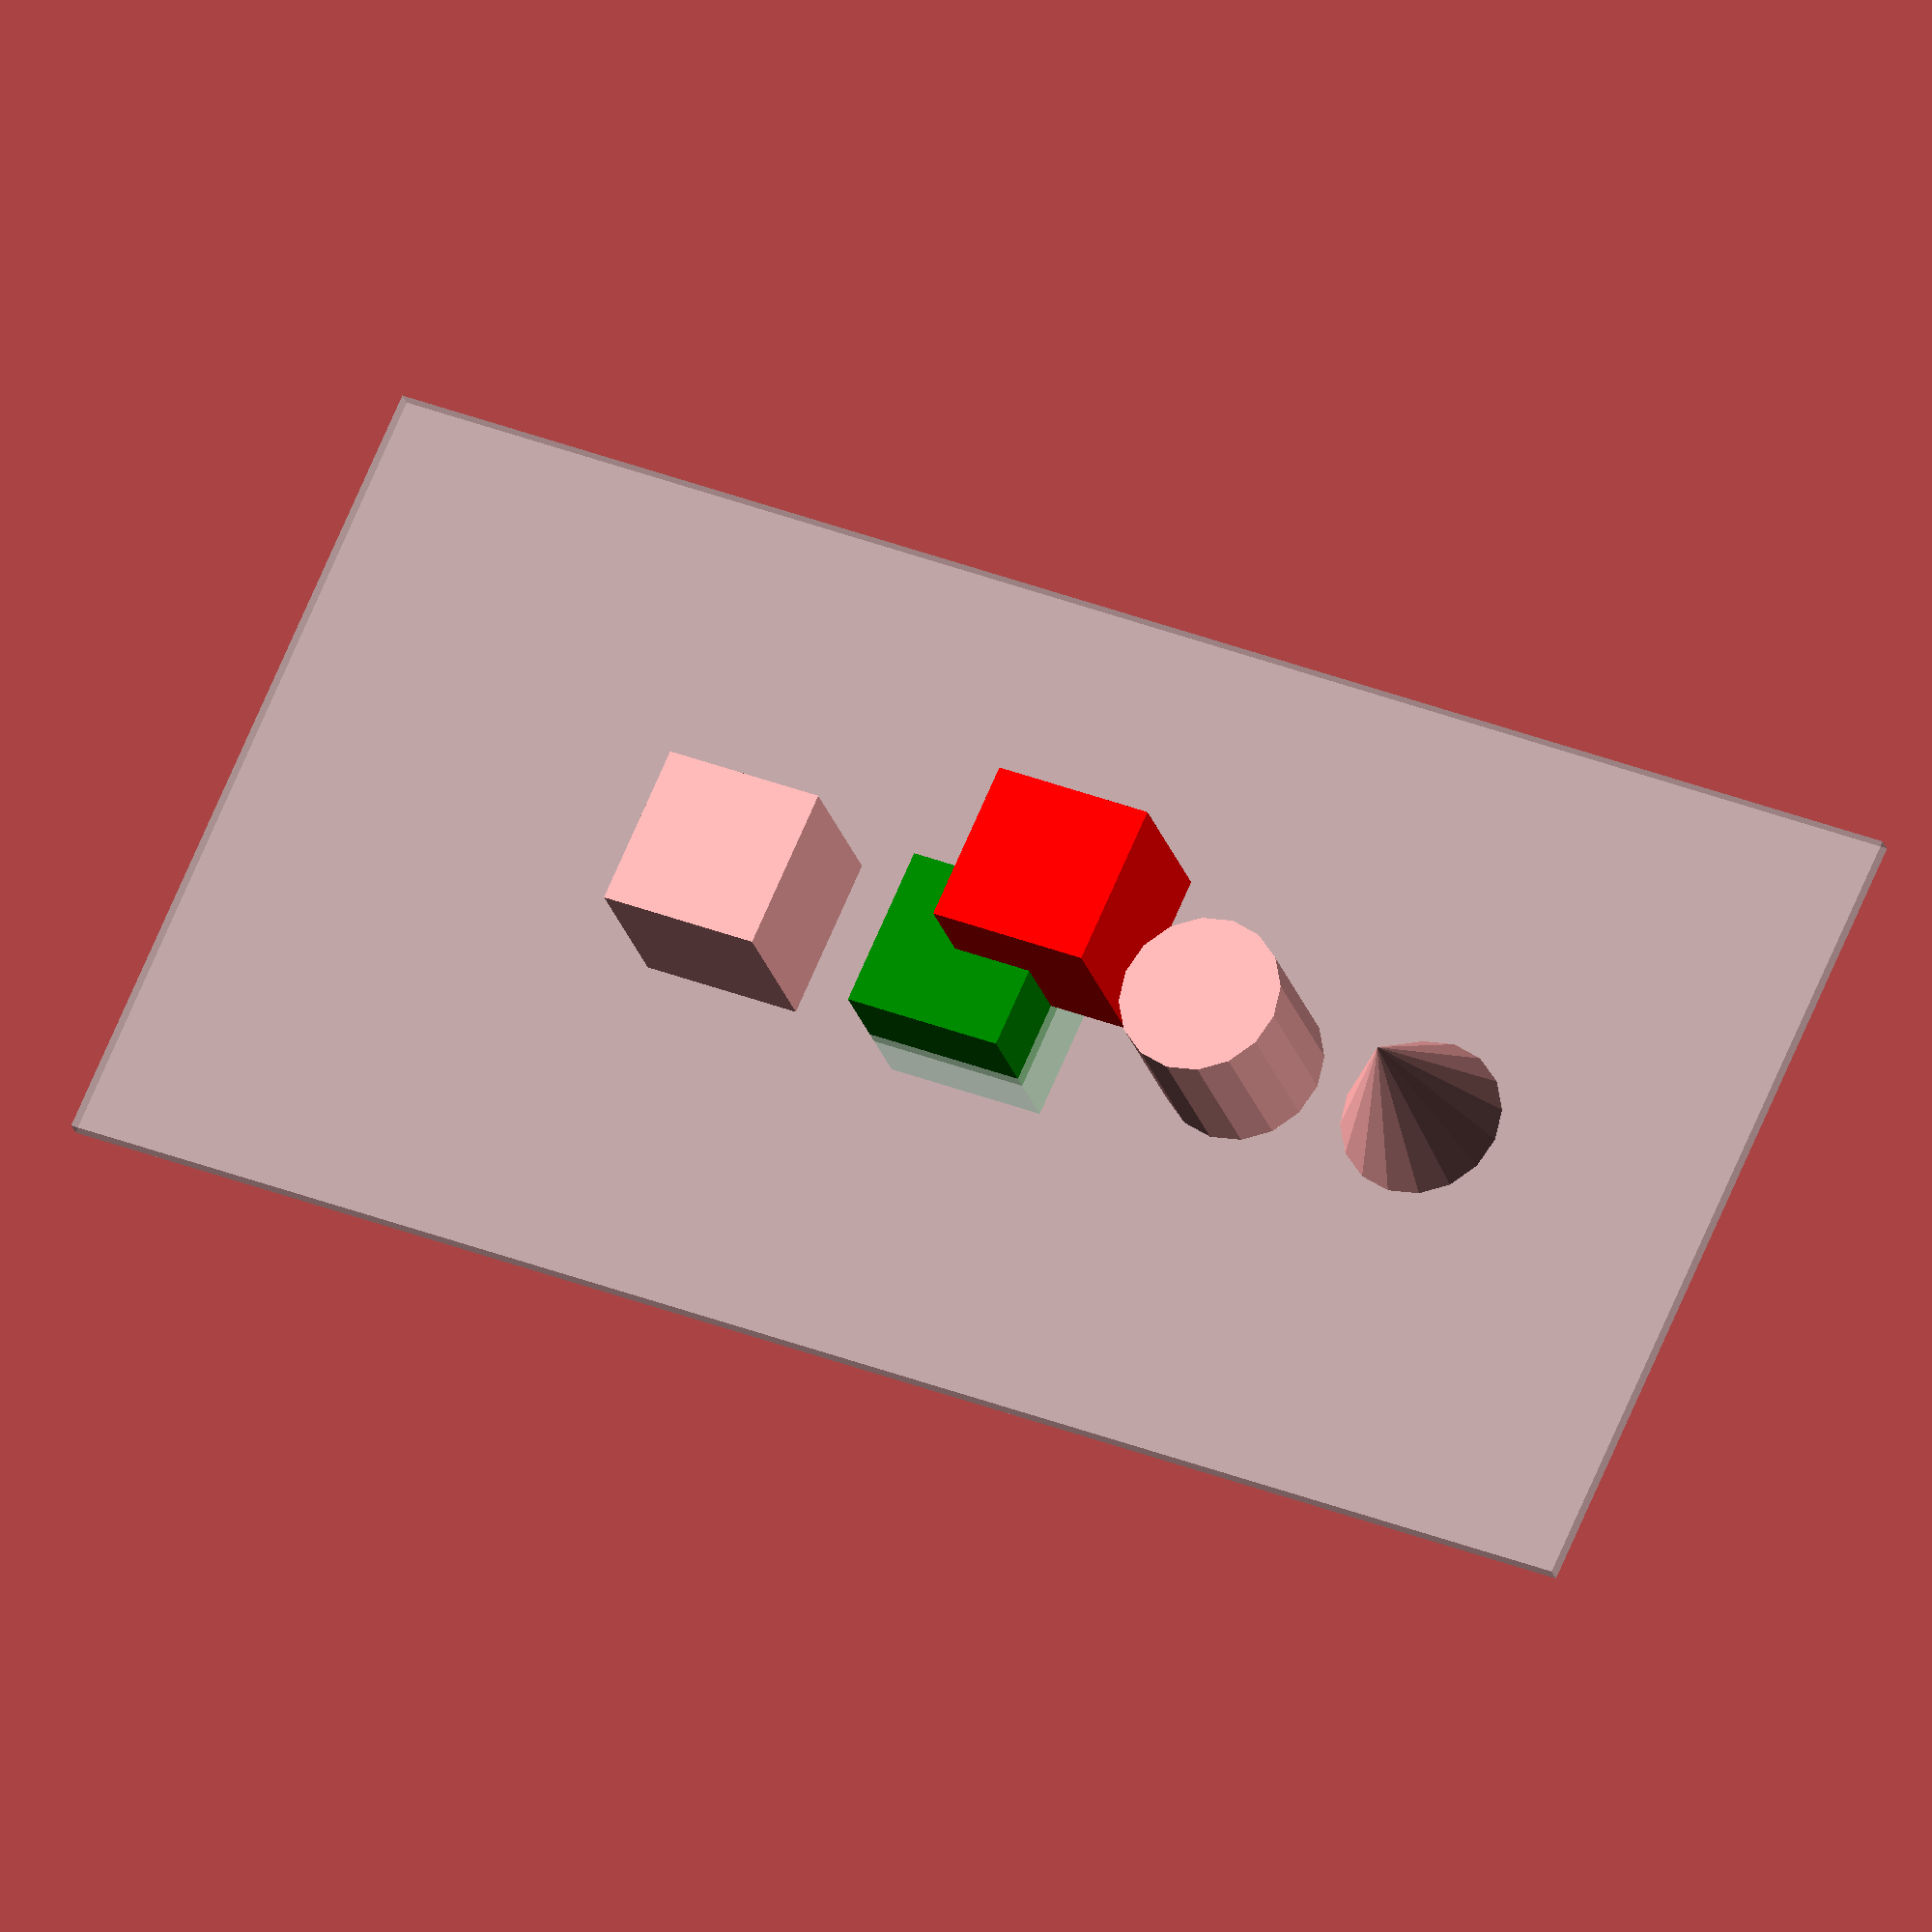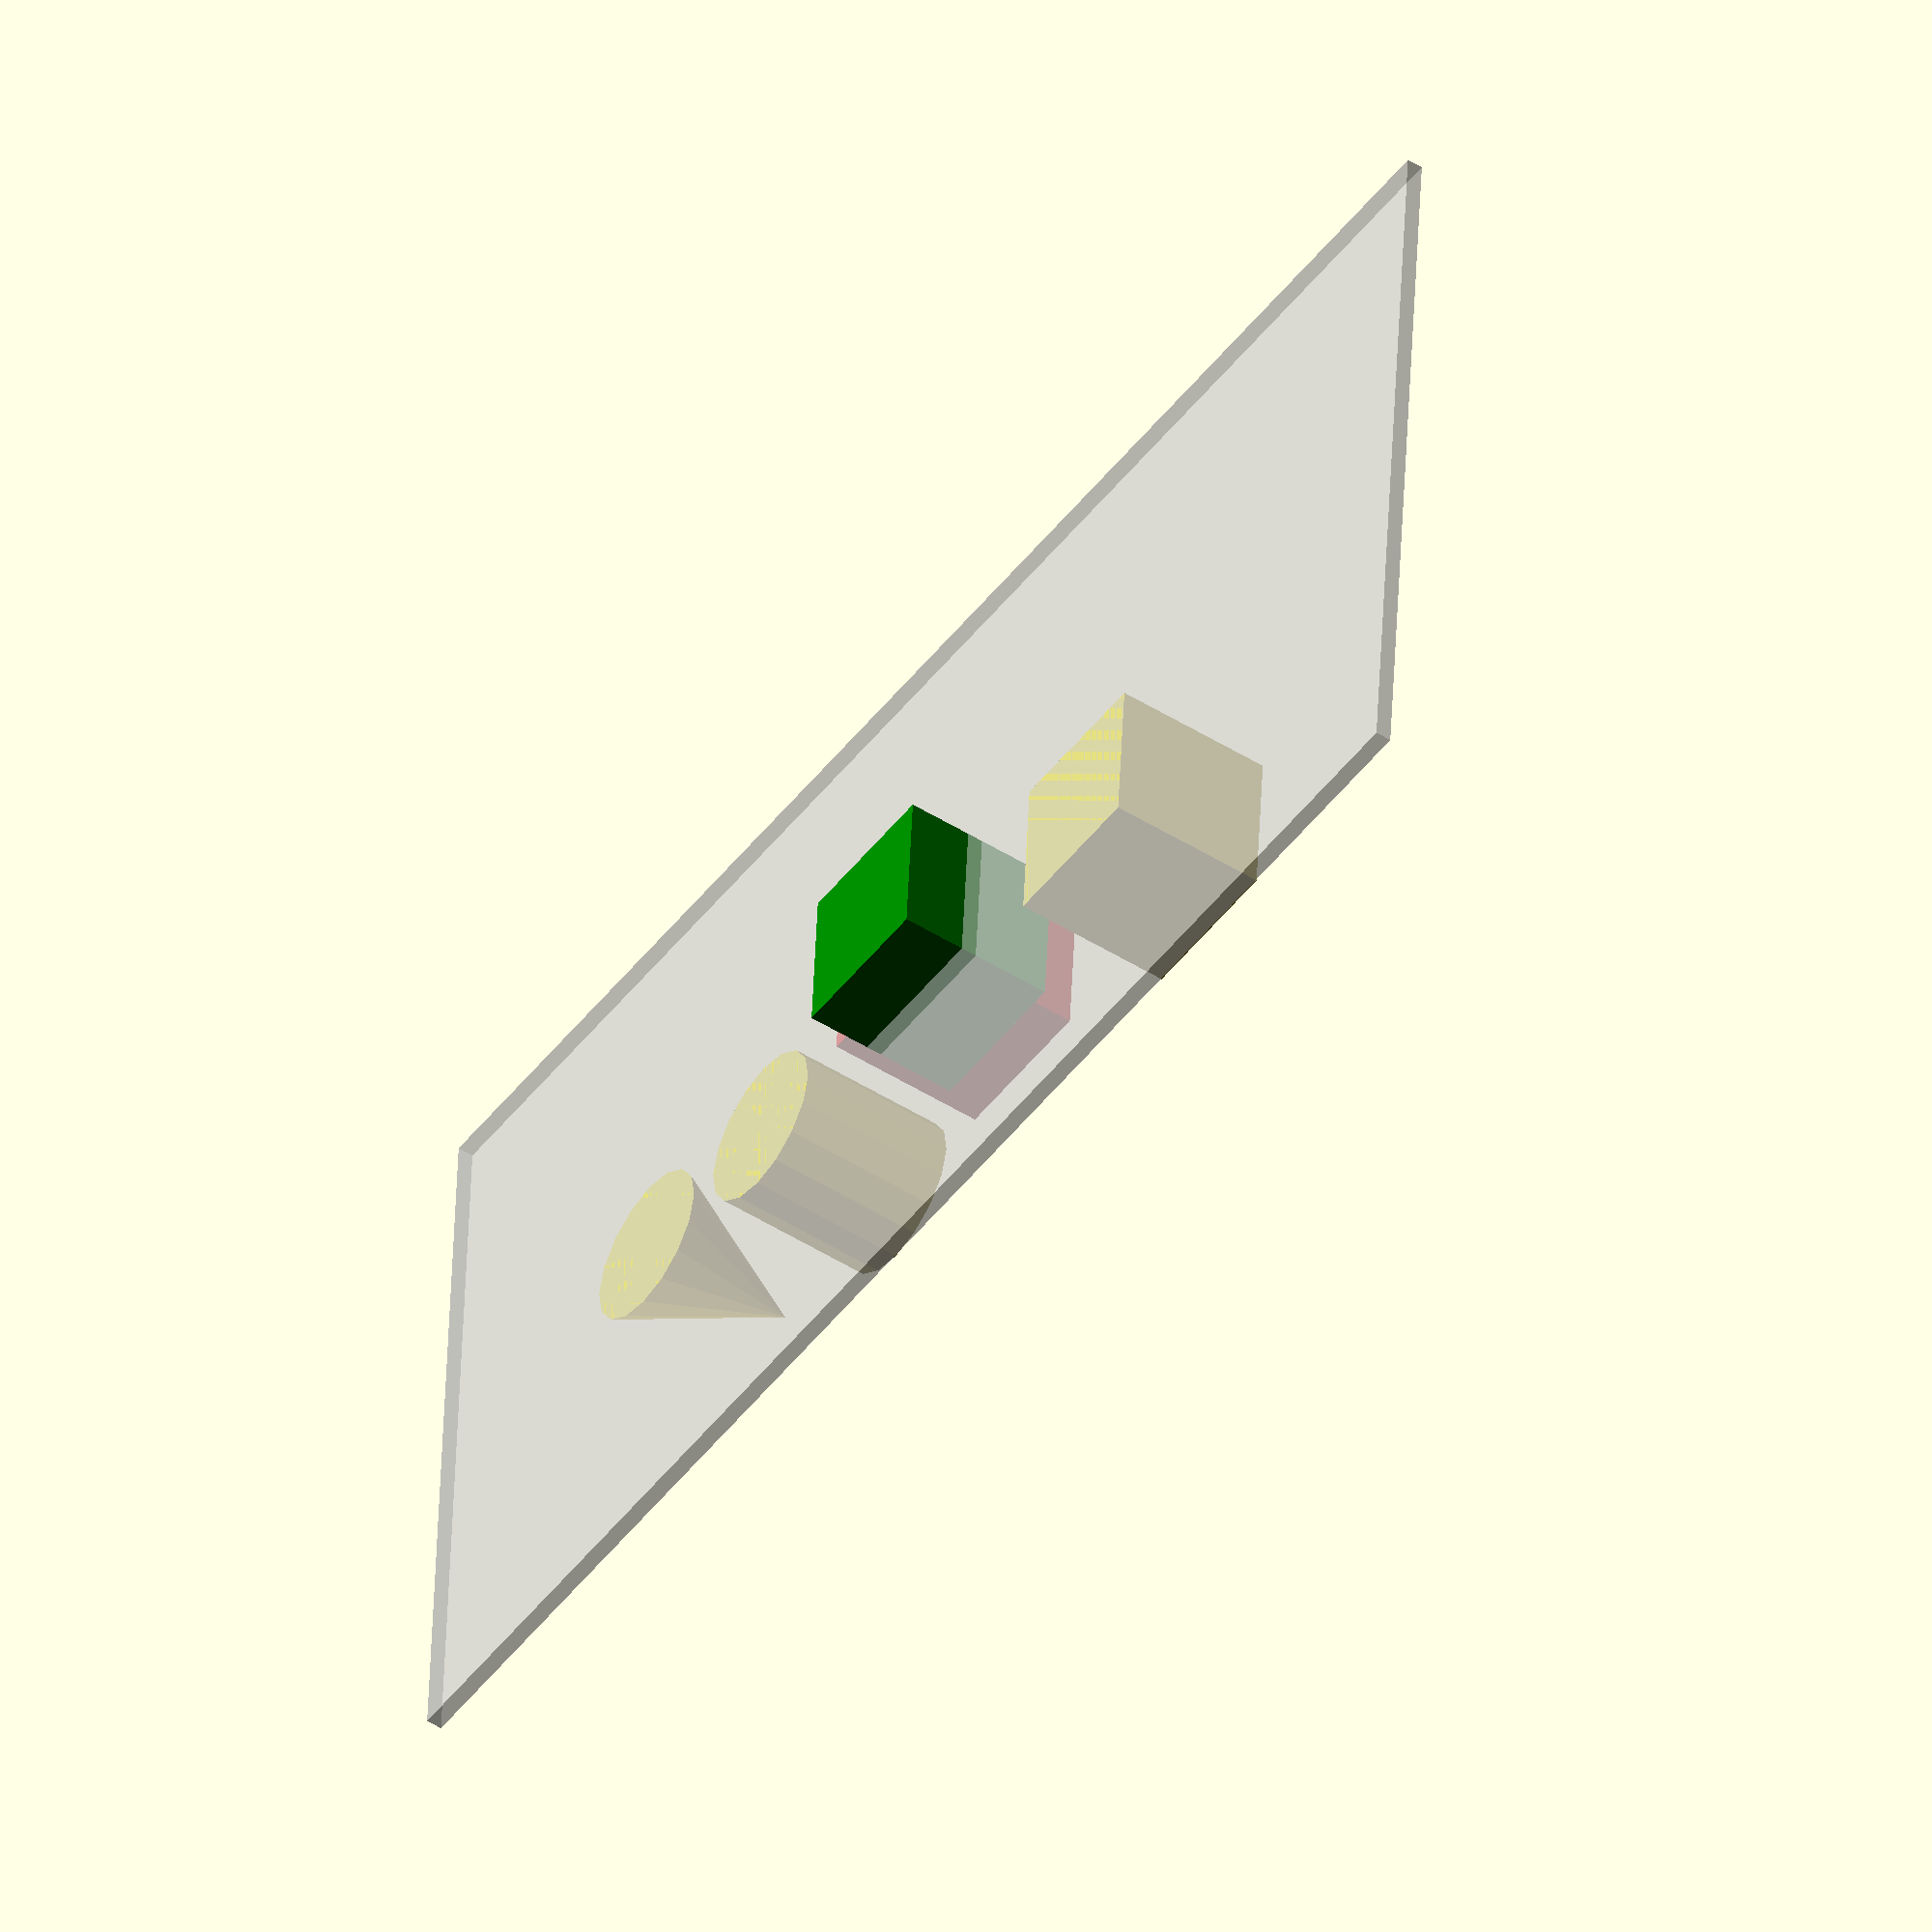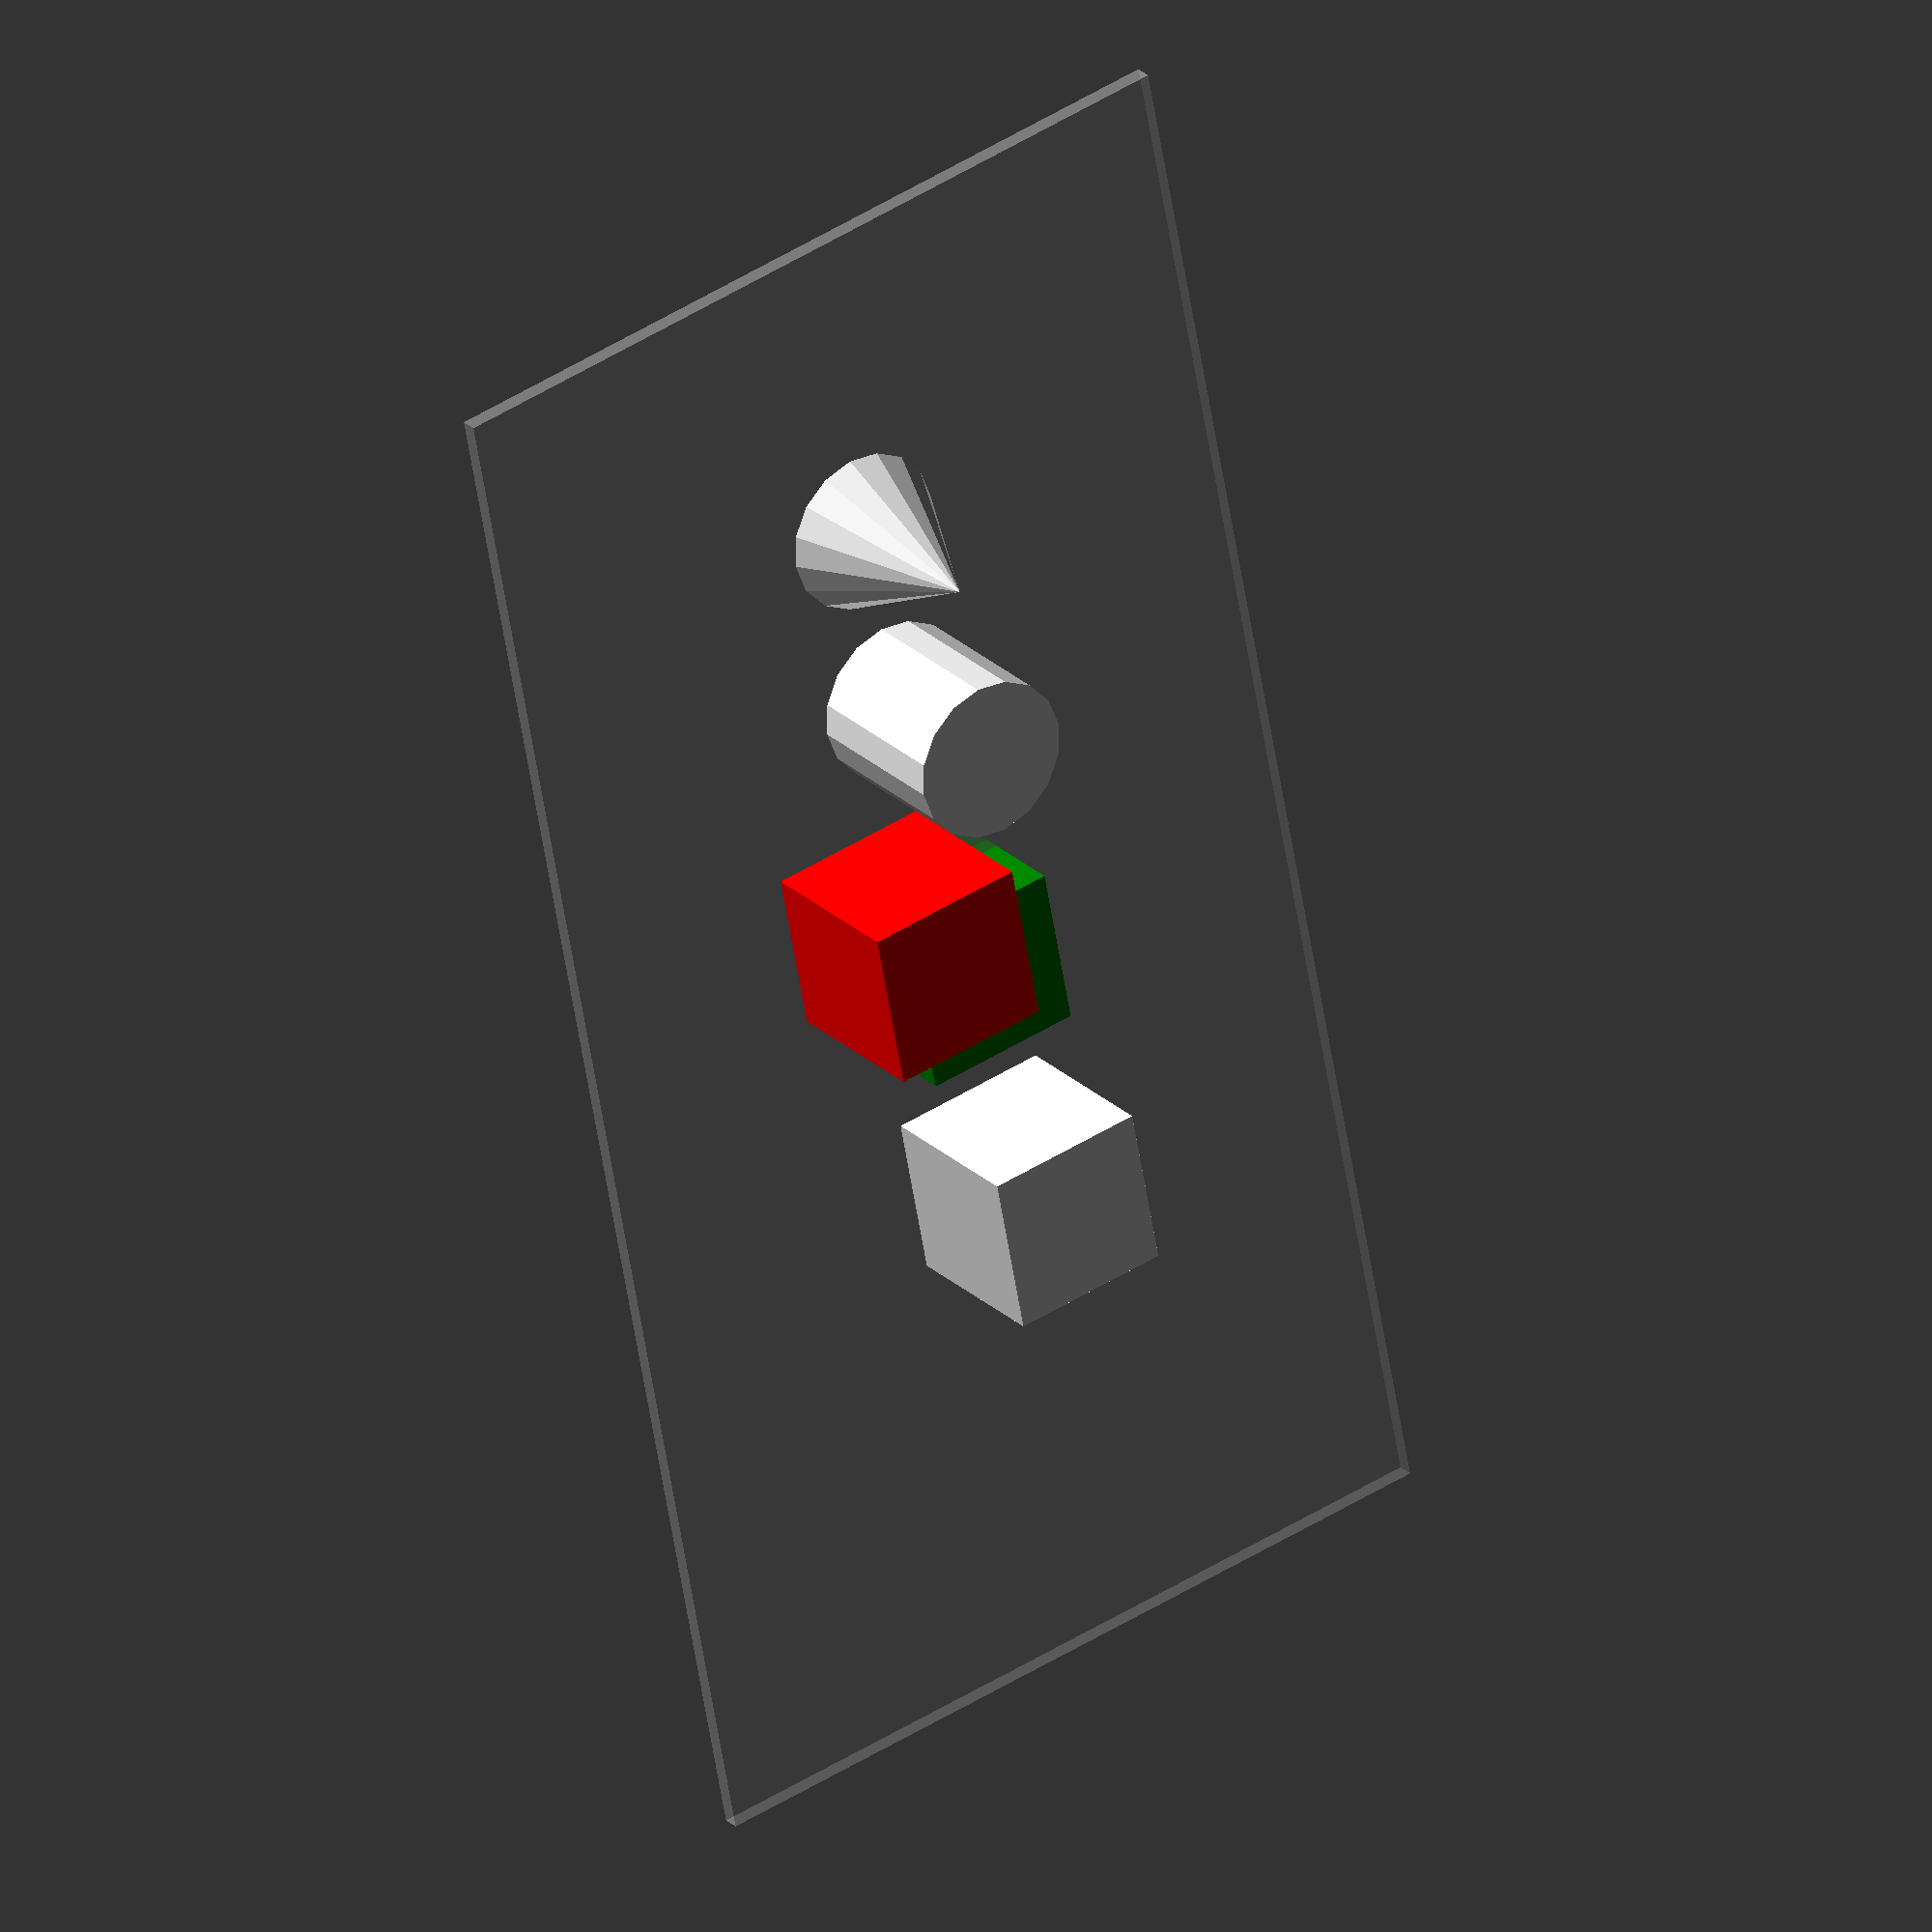
<openscad>
// OpenSCAD shapes

/*
 * Cubes can be centered at (0,0,0) with "center=true".
 * The volume of the cube will go from (-5,-5,-5)
 * to (5,5,5)
 */
color("green") cube([10,10,10], center=true);

/*
 * without "center=true", the cube will have its
 * corner at (0,0,0) and (10,10,10)
 */
color("red") cube([10,10,10]);


/*
 * translate() moves its children in the current
 * reference frame. To move the centered box to the
 * "ground", we need to translate it in +Z by half
 * the height.  We also move it in -X to clear
 * the other shapes.
 */
translate([-15,0,10/2]) cube([10,10,10], center=true);


/*
 * cylinder can take two arguments: radius and height
 * Note that the cylinder is centered at (0,0,0)
 * goes to (0,0,h)
 */
translate([18,0,0]) cylinder(r=5, h=10);


/*
 * cylinder can also take three arguments,
 * r1, r2 and the height to make a cone.
 */
translate([30,0,0]) cylinder(r1=5, r2=0, h=10);


/*
 * The OpenSCAD % modifier makes a semi-transparent
 * object.  This is useful to indicate the "ground"
 * or other references for debugging.  They will not
 * appear in the STL output for printing.
 */
%translate([0,0,-1/2]) cube([100,50,1], center=true);

</openscad>
<views>
elev=25.6 azim=24.1 roll=15.1 proj=o view=solid
elev=230.1 azim=176.2 roll=304.5 proj=o view=solid
elev=153.8 azim=79.0 roll=215.1 proj=o view=solid
</views>
